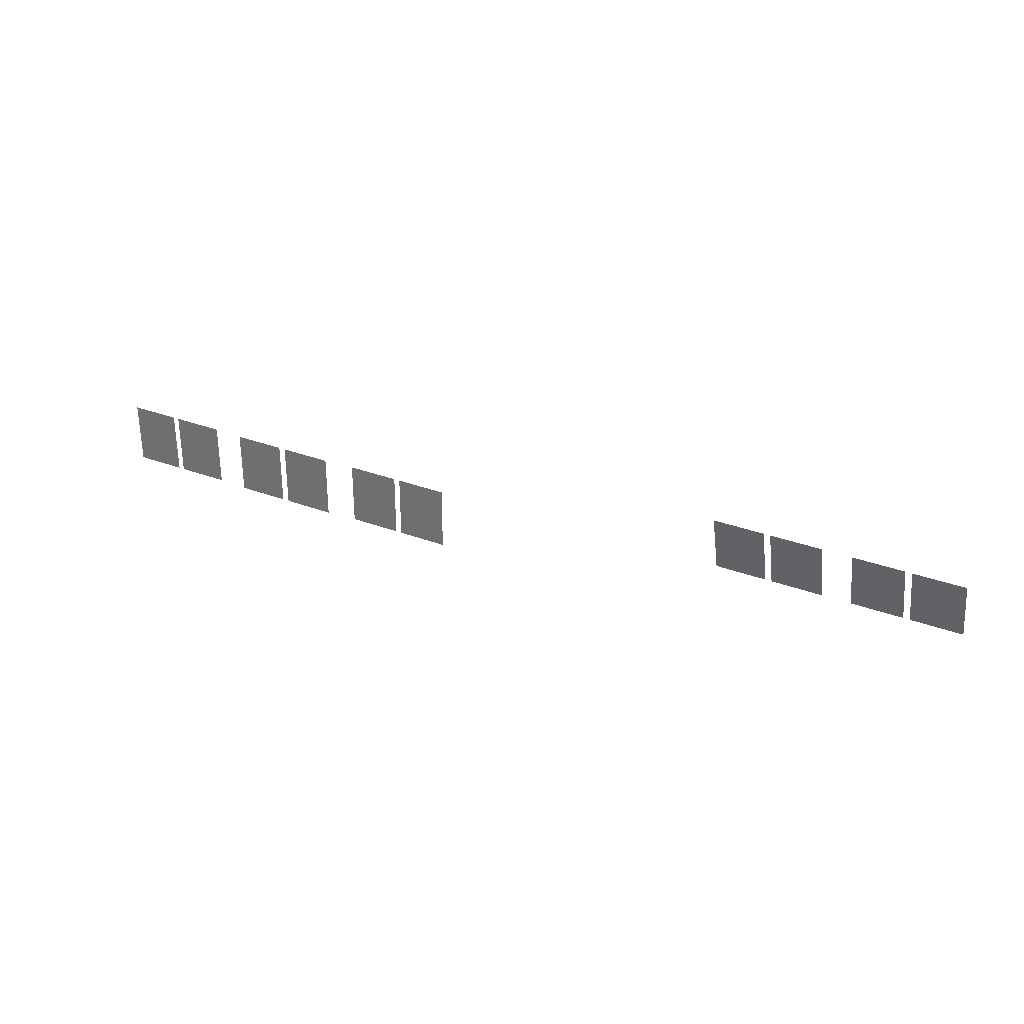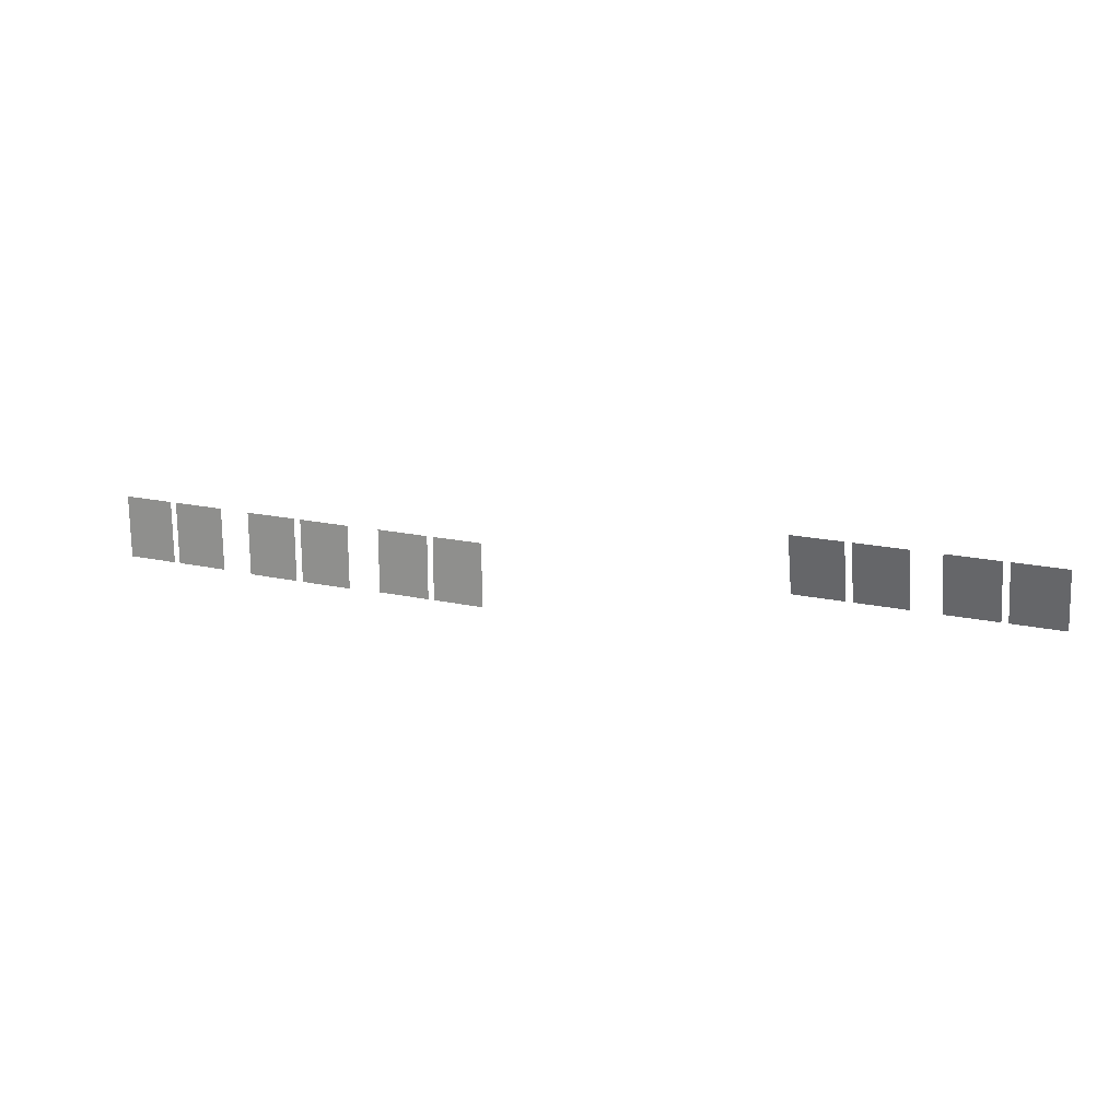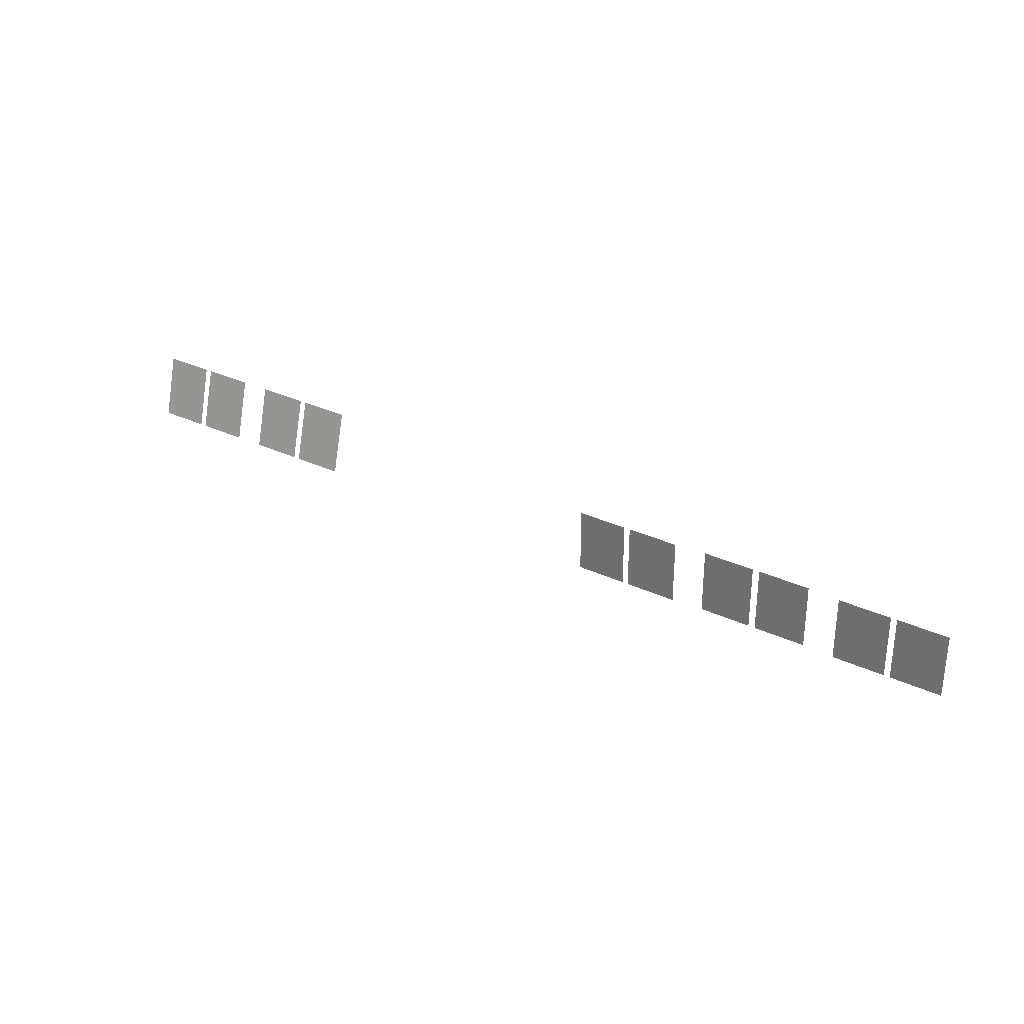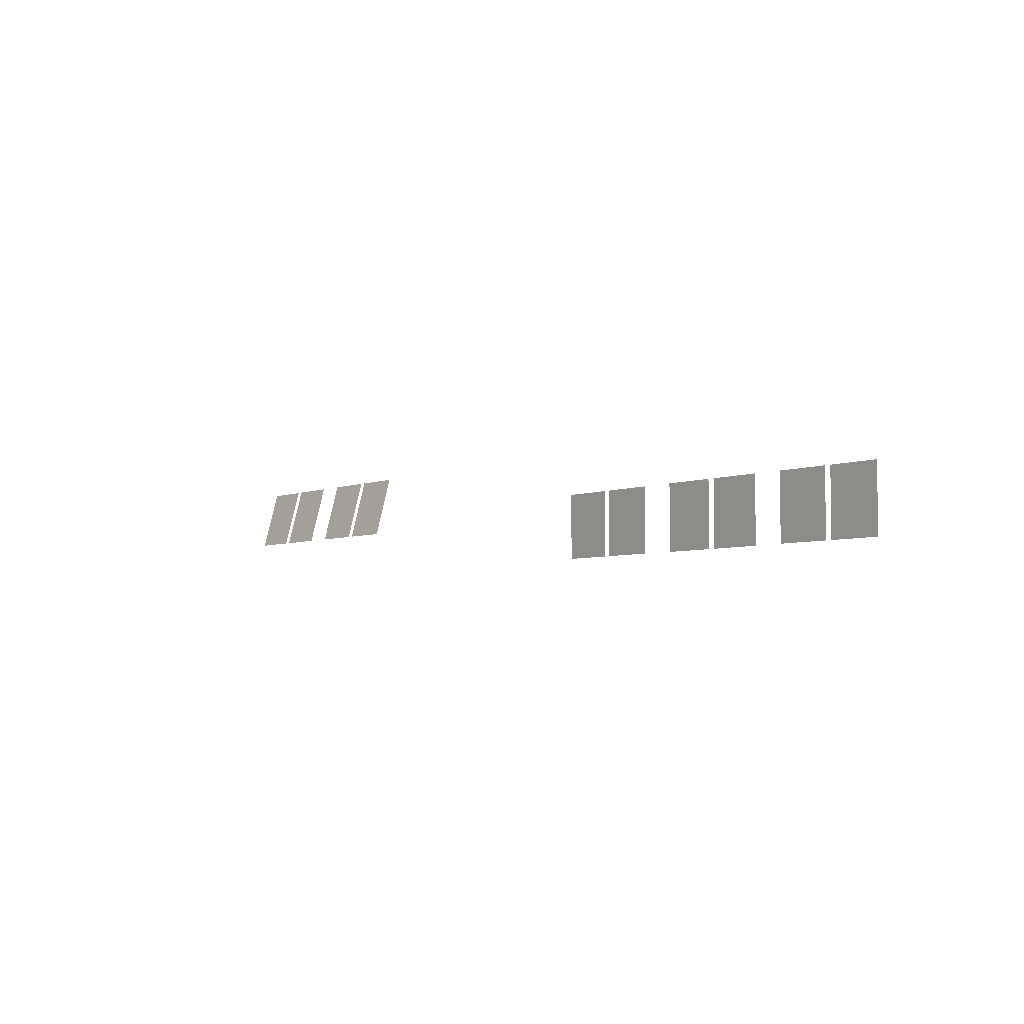
<metadata>
{"format":"obj","ext":"obj","renderer":"f3d","projection":"perspective","resolution":1024,"background":"white","views":[{"elev":31.4,"azim":28.2,"up":"+Y"},{"elev":19.0,"azim":22.4,"up":"+Y"},{"elev":30.0,"azim":-145.3,"up":"+Y"},{"elev":-4.9,"azim":-127.9,"up":"+Y"}]}
</metadata>
<code>
g LT_Plane620
v -269.8 385.9 -2171
v -376.5 385.9 -2171
v -376.5 254.2 -2171
v -269.8 254.2 -2171
v -97.38 385.2 -2175
v -204.5 385.2 -2175
v -204.5 254.2 -2175
v -97.38 254.2 -2175
v 19.07 385.2 -2175
v -85.03 385.2 -2175
v -85.03 254.2 -2175
v 19.07 254.2 -2175
v -390.4 254.2 -2171
v -390.4 385.9 -2171
v -497.1 385.9 -2171
v -497.1 254.2 -2171
v -562.4 254.2 -2175
v -562.4 385.2 -2175
v -669.5 385.2 -2175
v -669.5 254.2 -2175
v -681.9 254.2 -2175
v -681.9 385.2 -2175
v -786 385.2 -2175
v -786 254.2 -2175
v 1118 335.4 -2259
v 1118 462 -2225
v 1013 462 -2225
v 1013 335.4 -2259
v 1000 335.4 -2259
v 1000 462 -2225
v 895.4 462 -2225
v 895.4 335.4 -2259
v 716.7 335.4 -2259
v 716.7 462 -2225
v 611.8 462 -2225
v 611.8 335.4 -2259
v 834.8 335.4 -2259
v 834.8 462 -2225
v 729.9 462 -2225
v 729.9 335.4 -2259
f 3 1 2
f 1 3 4
f 7 5 6
f 5 7 8
f 11 9 10
f 9 11 12
f 15 13 14
f 13 15 16
f 19 17 18
f 17 19 20
f 23 21 22
f 21 23 24
f 27 25 26
f 25 27 28
f 31 29 30
f 29 31 32
f 35 33 34
f 33 35 36
f 39 37 38
f 37 39 40

</code>
